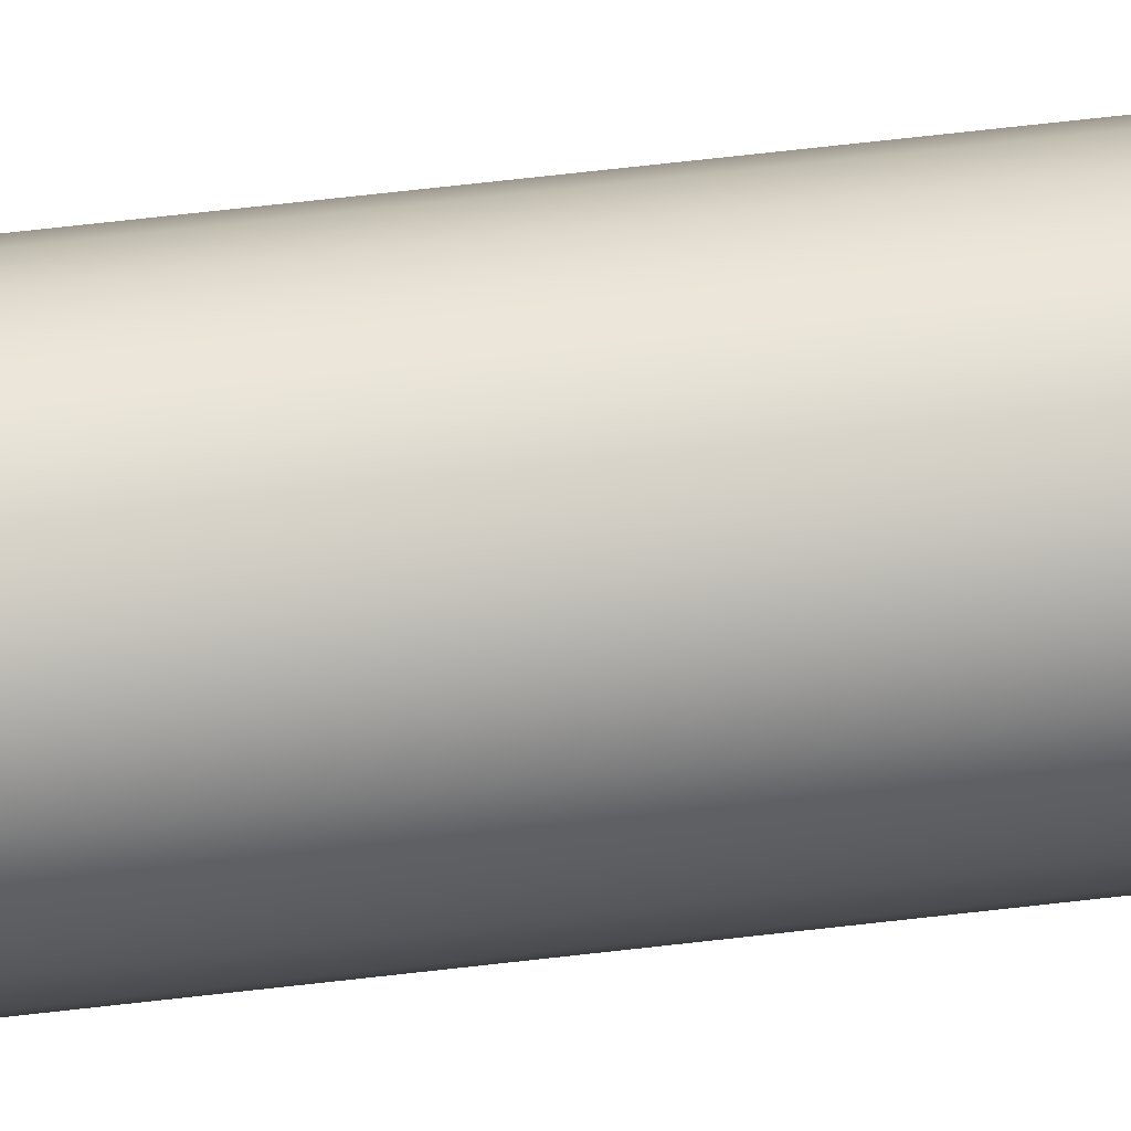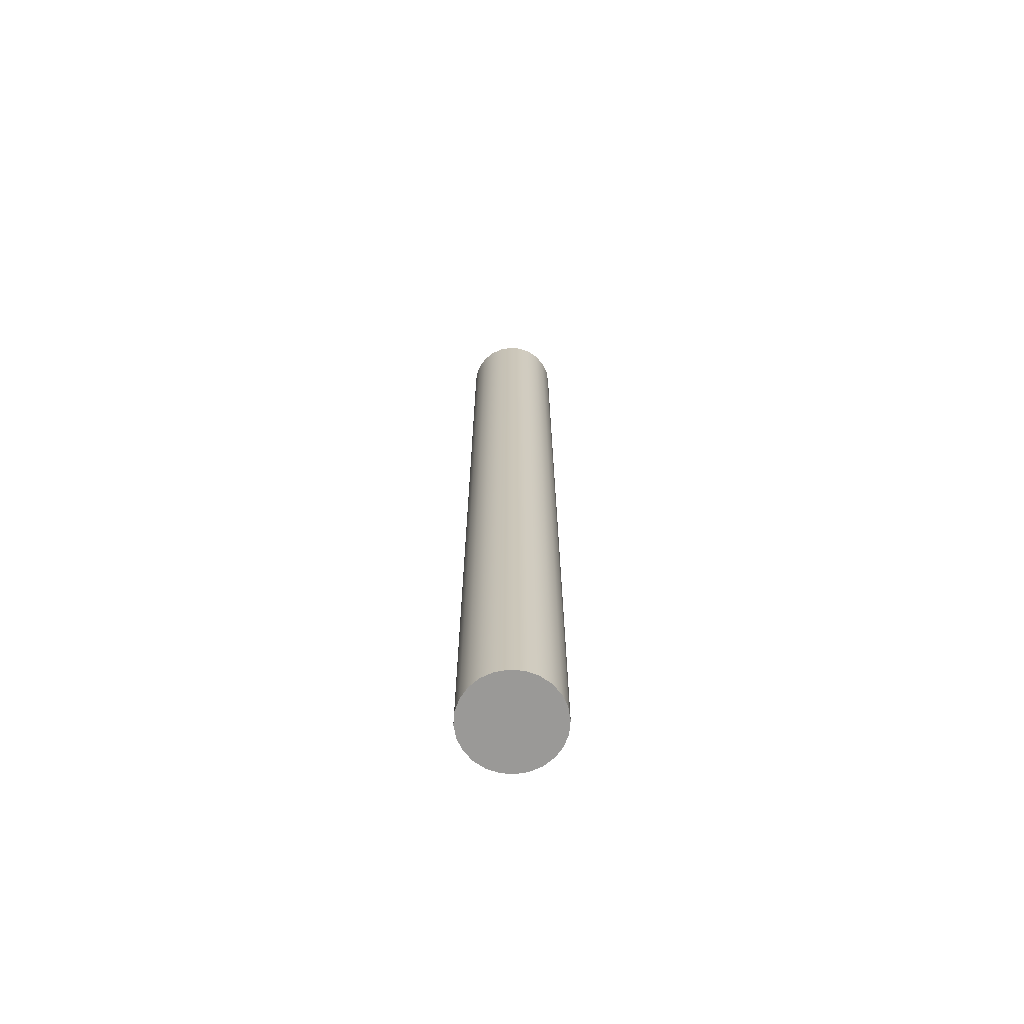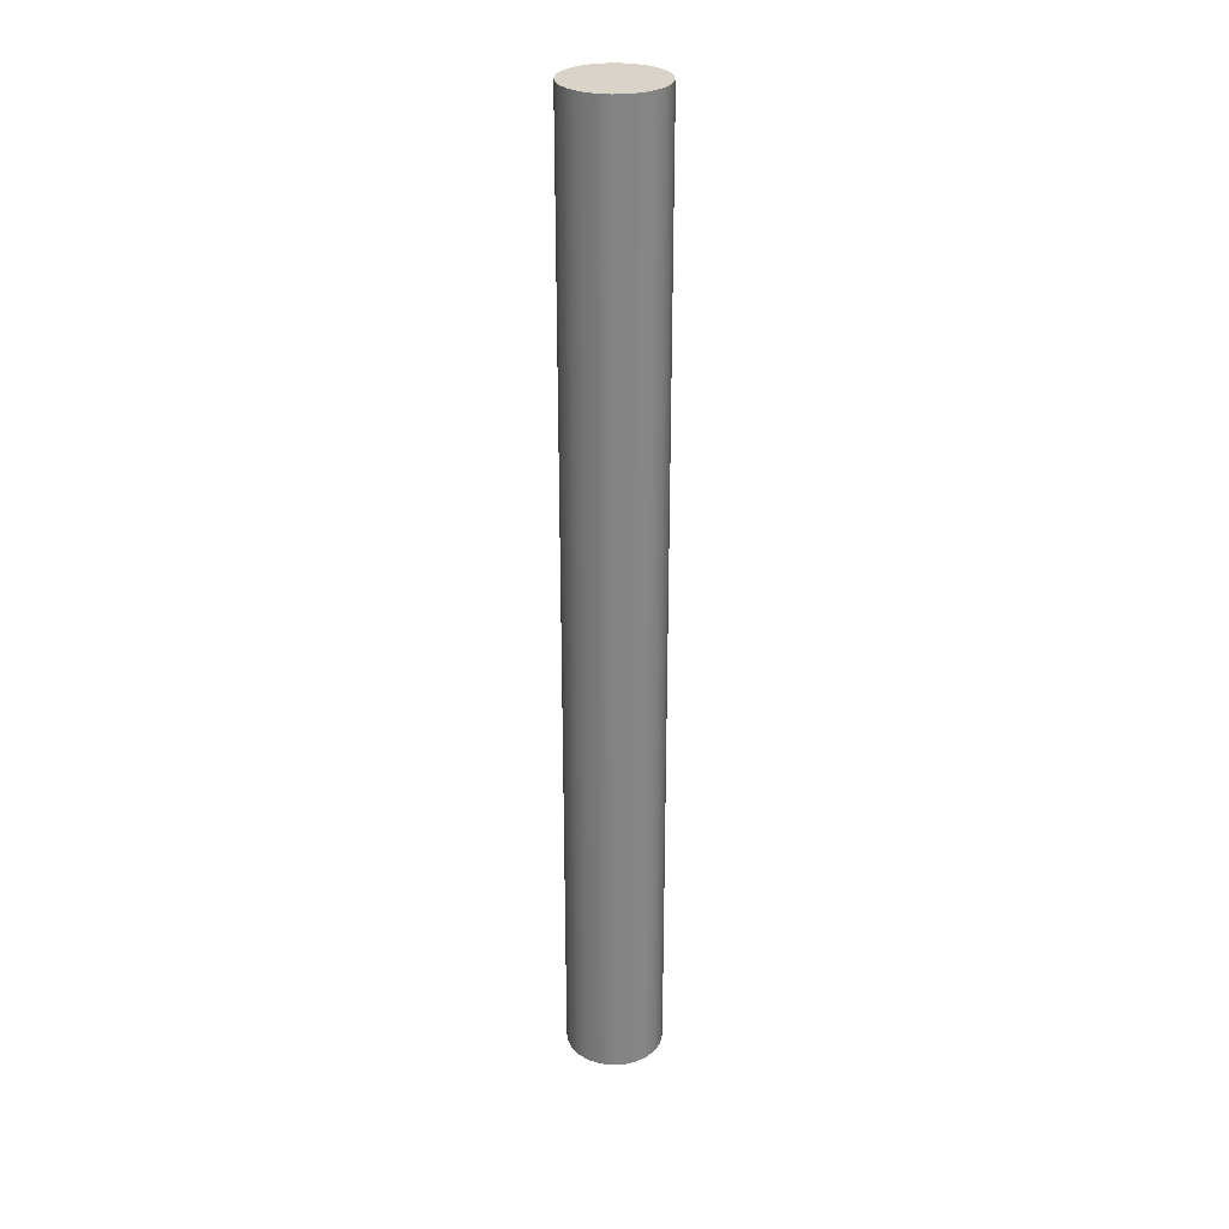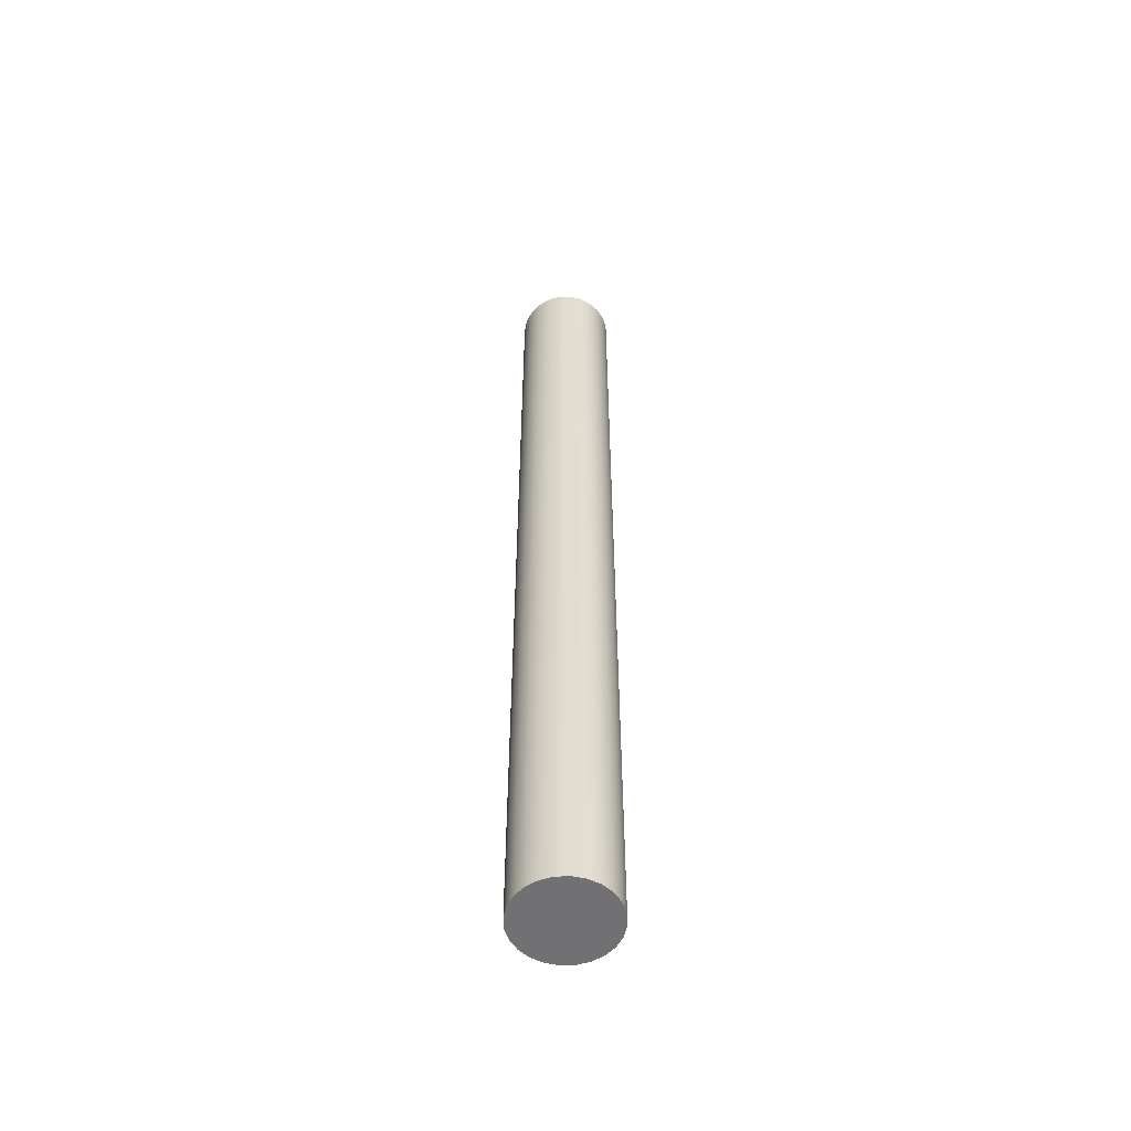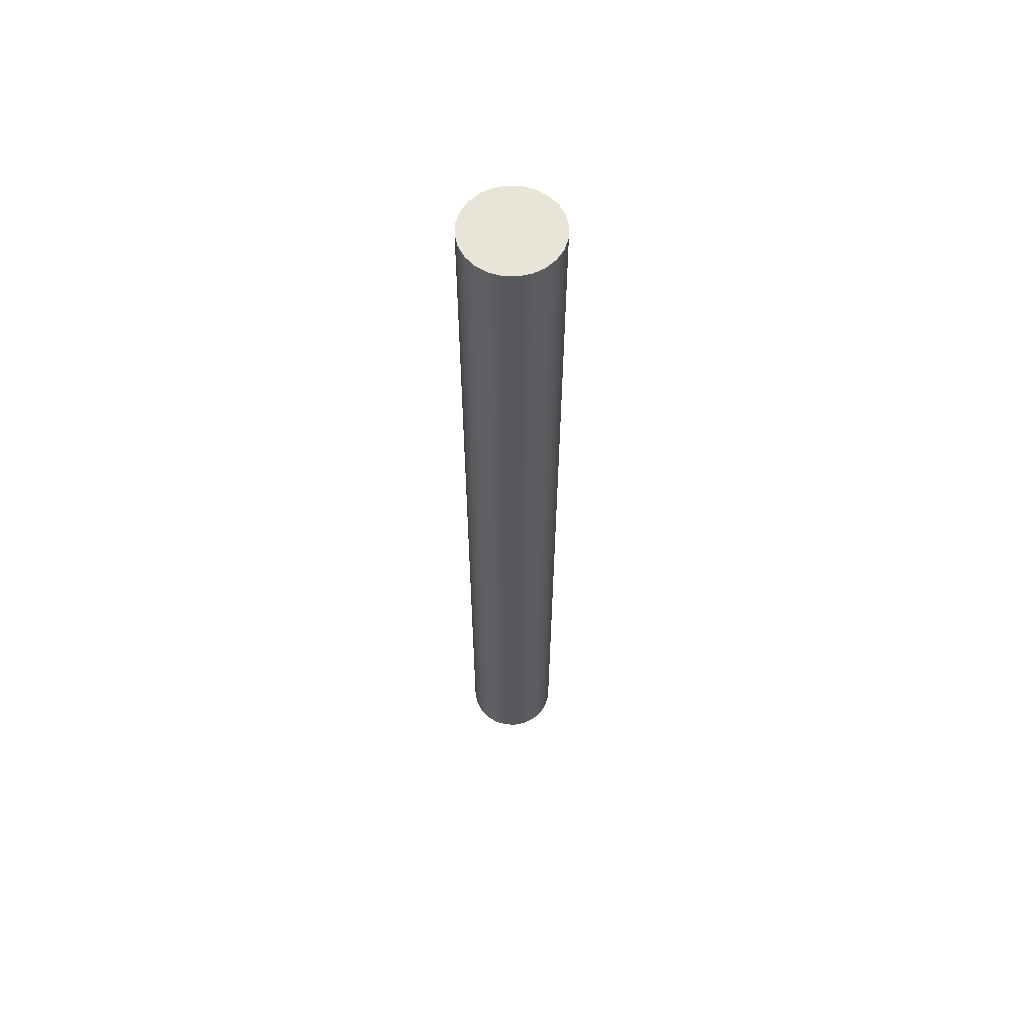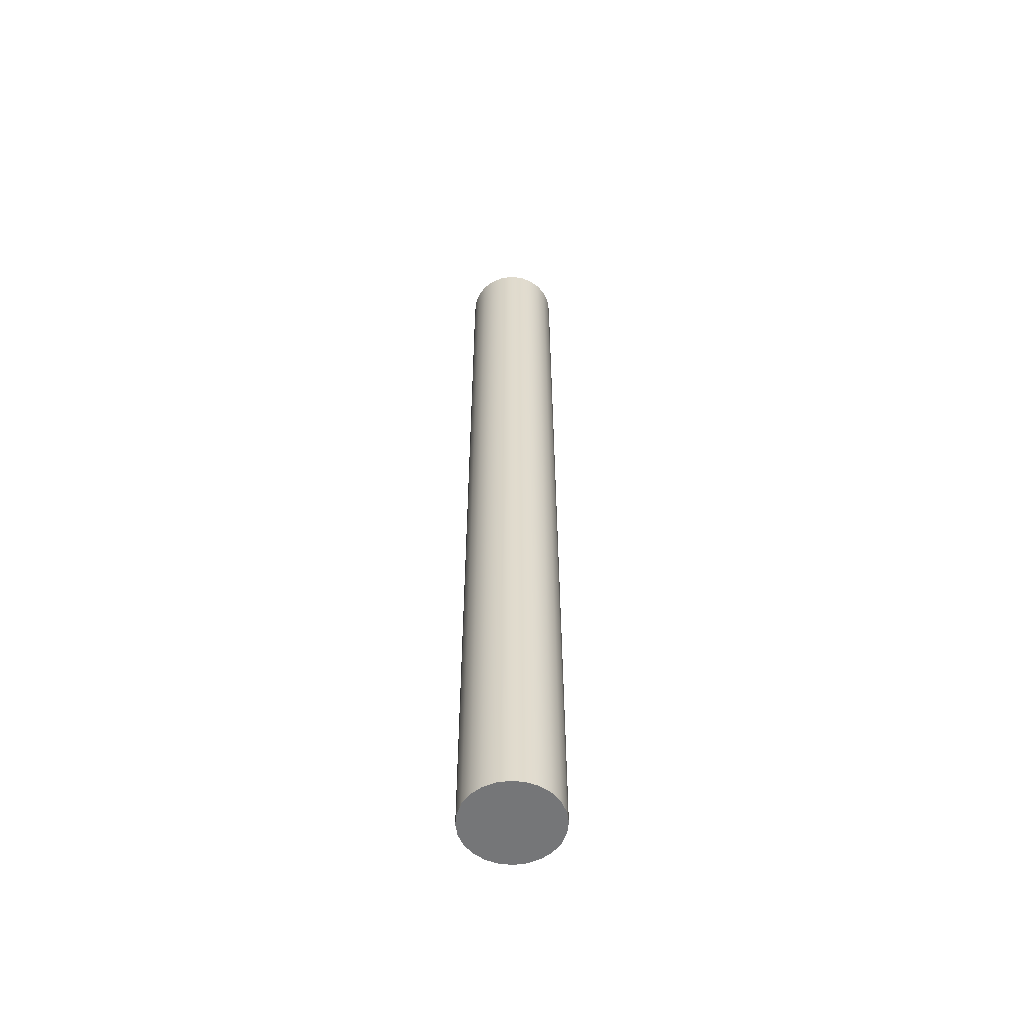
<metadata>
{"format":"obj","ext":"obj","renderer":"f3d","projection":"perspective","resolution":1024,"background":"white","views":[{"elev":61.9,"azim":83.1,"up":"+Z"},{"elev":-69.0,"azim":-57.5,"up":"+Y"},{"elev":28.8,"azim":-162.4,"up":"+Y"},{"elev":-55.3,"azim":-35.0,"up":"+Y"},{"elev":60.7,"azim":70.1,"up":"+Y"},{"elev":-56.8,"azim":-43.5,"up":"+Y"}]}
</metadata>
<code>
o group_5/ID59#ID59
v -0.4664 0.4018 0.5787
v -0.4664 0.4018 0.5829
v -0.4666 0.4018 0.5808
v -0.4656 0.4018 0.5768
v -0.4656 0.4018 0.5849
v -0.4643 0.4018 0.5751
v -0.4643 0.4018 0.5865
v -0.4626 0.4018 0.5738
v -0.4626 0.4018 0.5878
v -0.4606 0.4018 0.573
v -0.4606 0.4018 0.5886
v -0.4585 0.4018 0.5727
v -0.4585 0.4018 0.5889
v -0.4564 0.4018 0.573
v -0.4564 0.4018 0.5886
v -0.4545 0.4018 0.5878
v -0.4545 0.4018 0.5738
v -0.4528 0.4018 0.5751
v -0.4528 0.4018 0.5865
v -0.4515 0.4018 0.5768
v -0.4515 0.4018 0.5849
v -0.4507 0.4018 0.5787
v -0.4507 0.4018 0.5829
v -0.4504 0.4018 0.5808
v -0.4504 0.4018 0.5808
v -0.4507 0.4018 0.5787
v -0.4507 0.4018 0.5829
v -0.4515 0.4018 0.5849
v -0.4515 0.4018 0.5768
v -0.4528 0.4018 0.5865
v -0.4528 0.4018 0.5751
v -0.4545 0.4018 0.5878
v -0.4545 0.4018 0.5738
v -0.4564 0.4018 0.573
v -0.4564 0.4018 0.5886
v -0.4585 0.4018 0.5889
v -0.4585 0.4018 0.5727
v -0.4606 0.4018 0.5886
v -0.4606 0.4018 0.573
v -0.4626 0.4018 0.5878
v -0.4626 0.4018 0.5738
v -0.4643 0.4018 0.5865
v -0.4643 0.4018 0.5751
v -0.4656 0.4018 0.5849
v -0.4656 0.4018 0.5768
v -0.4664 0.4018 0.5829
v -0.4664 0.4018 0.5787
v -0.4666 0.4018 0.5808
v -0.4515 0.4018 0.5849
v -0.4528 0.5639 0.5865
v -0.4528 0.4018 0.5865
v -0.4515 0.5639 0.5849
v -0.4515 0.5639 0.5849
v -0.4515 0.4018 0.5849
v -0.4528 0.5639 0.5865
v -0.4528 0.4018 0.5865
v -0.4545 0.4018 0.5878
v -0.4545 0.5639 0.5878
v -0.4545 0.5639 0.5878
v -0.4545 0.4018 0.5878
v -0.4564 0.4018 0.5886
v -0.4564 0.5639 0.5886
v -0.4564 0.5639 0.5886
v -0.4564 0.4018 0.5886
v -0.4585 0.4018 0.5889
v -0.4585 0.5639 0.5889
v -0.4585 0.5639 0.5889
v -0.4585 0.4018 0.5889
v -0.4606 0.4018 0.5886
v -0.4606 0.5639 0.5886
v -0.4606 0.5639 0.5886
v -0.4606 0.4018 0.5886
v -0.4626 0.4018 0.5878
v -0.4626 0.5639 0.5878
v -0.4626 0.5639 0.5878
v -0.4626 0.4018 0.5878
v -0.4643 0.4018 0.5865
v -0.4643 0.5639 0.5865
v -0.4643 0.5639 0.5865
v -0.4643 0.4018 0.5865
v -0.4656 0.5639 0.5849
v -0.4656 0.4018 0.5849
v -0.4656 0.4018 0.5849
v -0.4656 0.5639 0.5849
v -0.4664 0.5639 0.5829
v -0.4664 0.4018 0.5829
v -0.4664 0.4018 0.5829
v -0.4664 0.5639 0.5829
v -0.4666 0.5639 0.5808
v -0.4666 0.4018 0.5808
v -0.4666 0.4018 0.5808
v -0.4666 0.5639 0.5808
v -0.4664 0.5639 0.5787
v -0.4664 0.4018 0.5787
v -0.4664 0.4018 0.5787
v -0.4664 0.5639 0.5787
v -0.4656 0.5639 0.5768
v -0.4656 0.4018 0.5768
v -0.4656 0.4018 0.5768
v -0.4656 0.5639 0.5768
v -0.4643 0.5639 0.5751
v -0.4643 0.4018 0.5751
v -0.4643 0.4018 0.5751
v -0.4643 0.5639 0.5751
v -0.4626 0.4018 0.5738
v -0.4626 0.5639 0.5738
v -0.4626 0.5639 0.5738
v -0.4626 0.4018 0.5738
v -0.4606 0.4018 0.573
v -0.4606 0.5639 0.573
v -0.4606 0.5639 0.573
v -0.4606 0.4018 0.573
v -0.4585 0.4018 0.5727
v -0.4585 0.5639 0.5727
v -0.4585 0.5639 0.5727
v -0.4585 0.4018 0.5727
v -0.4564 0.4018 0.573
v -0.4564 0.5639 0.573
v -0.4564 0.5639 0.573
v -0.4564 0.4018 0.573
v -0.4545 0.4018 0.5738
v -0.4545 0.5639 0.5738
v -0.4545 0.5639 0.5738
v -0.4545 0.4018 0.5738
v -0.4528 0.4018 0.5751
v -0.4528 0.5639 0.5751
v -0.4528 0.5639 0.5751
v -0.4528 0.4018 0.5751
v -0.4515 0.5639 0.5768
v -0.4515 0.4018 0.5768
v -0.4515 0.5639 0.5768
v -0.4515 0.4018 0.5768
v -0.4507 0.5639 0.5787
v -0.4507 0.4018 0.5787
v -0.4507 0.5639 0.5787
v -0.4507 0.4018 0.5787
v -0.4504 0.5639 0.5808
v -0.4504 0.4018 0.5808
v -0.4504 0.5639 0.5808
v -0.4504 0.4018 0.5808
v -0.4507 0.5639 0.5829
v -0.4507 0.4018 0.5829
v -0.4507 0.5639 0.5829
v -0.4507 0.4018 0.5829
v -0.4664 0.5639 0.5829
v -0.4664 0.5639 0.5787
v -0.4666 0.5639 0.5808
v -0.4656 0.5639 0.5849
v -0.4656 0.5639 0.5768
v -0.4643 0.5639 0.5865
v -0.4643 0.5639 0.5751
v -0.4626 0.5639 0.5878
v -0.4626 0.5639 0.5738
v -0.4606 0.5639 0.5886
v -0.4606 0.5639 0.573
v -0.4585 0.5639 0.5889
v -0.4585 0.5639 0.5727
v -0.4564 0.5639 0.5886
v -0.4564 0.5639 0.573
v -0.4545 0.5639 0.5878
v -0.4545 0.5639 0.5738
v -0.4528 0.5639 0.5865
v -0.4528 0.5639 0.5751
v -0.4515 0.5639 0.5849
v -0.4515 0.5639 0.5768
v -0.4507 0.5639 0.5829
v -0.4507 0.5639 0.5787
v -0.4504 0.5639 0.5808
v -0.4504 0.5639 0.5808
v -0.4507 0.5639 0.5829
v -0.4507 0.5639 0.5787
v -0.4515 0.5639 0.5768
v -0.4515 0.5639 0.5849
v -0.4528 0.5639 0.5751
v -0.4528 0.5639 0.5865
v -0.4545 0.5639 0.5738
v -0.4545 0.5639 0.5878
v -0.4564 0.5639 0.573
v -0.4564 0.5639 0.5886
v -0.4585 0.5639 0.5727
v -0.4585 0.5639 0.5889
v -0.4606 0.5639 0.573
v -0.4606 0.5639 0.5886
v -0.4626 0.5639 0.5738
v -0.4626 0.5639 0.5878
v -0.4643 0.5639 0.5751
v -0.4643 0.5639 0.5865
v -0.4656 0.5639 0.5768
v -0.4656 0.5639 0.5849
v -0.4664 0.5639 0.5787
v -0.4664 0.5639 0.5829
v -0.4666 0.5639 0.5808
f 1 2 3
f 2 1 4
f 2 4 5
f 5 4 6
f 5 6 7
f 7 6 8
f 7 8 9
f 9 8 10
f 9 10 11
f 11 10 12
f 11 12 13
f 13 12 14
f 13 14 15
f 15 14 16
f 16 14 17
f 16 17 18
f 16 18 19
f 19 18 20
f 19 20 21
f 21 20 22
f 21 22 23
f 23 22 24
f 25 26 27
f 27 26 28
f 26 29 28
f 28 29 30
f 29 31 30
f 30 31 32
f 31 33 32
f 33 34 32
f 32 34 35
f 35 34 36
f 34 37 36
f 36 37 38
f 37 39 38
f 38 39 40
f 39 41 40
f 40 41 42
f 41 43 42
f 42 43 44
f 43 45 44
f 44 45 46
f 45 47 46
f 48 46 47
f 49 50 51
f 50 49 52
f 53 54 55
f 56 55 54
f 50 57 51
f 57 50 58
f 59 55 60
f 56 60 55
f 58 61 57
f 61 58 62
f 63 59 64
f 60 64 59
f 62 65 61
f 65 62 66
f 67 63 68
f 64 68 63
f 66 69 65
f 69 66 70
f 71 67 72
f 68 72 67
f 70 73 69
f 73 70 74
f 75 71 76
f 72 76 71
f 74 77 73
f 77 74 78
f 79 75 80
f 76 80 75
f 81 77 78
f 77 81 82
f 83 84 80
f 79 80 84
f 85 82 81
f 82 85 86
f 87 88 83
f 84 83 88
f 89 86 85
f 86 89 90
f 91 92 87
f 88 87 92
f 93 90 89
f 90 93 94
f 95 96 91
f 92 91 96
f 97 94 93
f 94 97 98
f 99 100 95
f 96 95 100
f 101 98 97
f 98 101 102
f 103 104 99
f 100 99 104
f 101 105 102
f 105 101 106
f 107 104 108
f 103 108 104
f 106 109 105
f 109 106 110
f 111 107 112
f 108 112 107
f 110 113 109
f 113 110 114
f 115 111 116
f 112 116 111
f 114 117 113
f 117 114 118
f 119 115 120
f 116 120 115
f 118 121 117
f 121 118 122
f 123 119 124
f 120 124 119
f 122 125 121
f 125 122 126
f 127 123 128
f 124 128 123
f 125 129 130
f 129 125 126
f 127 128 131
f 132 131 128
f 130 133 134
f 133 130 129
f 131 132 135
f 136 135 132
f 134 137 138
f 137 134 133
f 135 136 139
f 140 139 136
f 138 141 142
f 141 138 137
f 139 140 143
f 144 143 140
f 142 52 49
f 52 142 141
f 143 144 53
f 54 53 144
f 145 146 147
f 146 145 148
f 146 148 149
f 149 148 150
f 149 150 151
f 151 150 152
f 151 152 153
f 153 152 154
f 153 154 155
f 155 154 156
f 155 156 157
f 157 156 158
f 157 158 159
f 159 158 160
f 159 160 161
f 161 160 162
f 161 162 163
f 163 162 164
f 163 164 165
f 165 164 166
f 165 166 167
f 167 166 168
f 169 170 171
f 171 170 172
f 170 173 172
f 172 173 174
f 173 175 174
f 174 175 176
f 175 177 176
f 176 177 178
f 177 179 178
f 178 179 180
f 179 181 180
f 180 181 182
f 181 183 182
f 182 183 184
f 183 185 184
f 184 185 186
f 185 187 186
f 186 187 188
f 187 189 188
f 188 189 190
f 189 191 190
f 192 190 191

</code>
